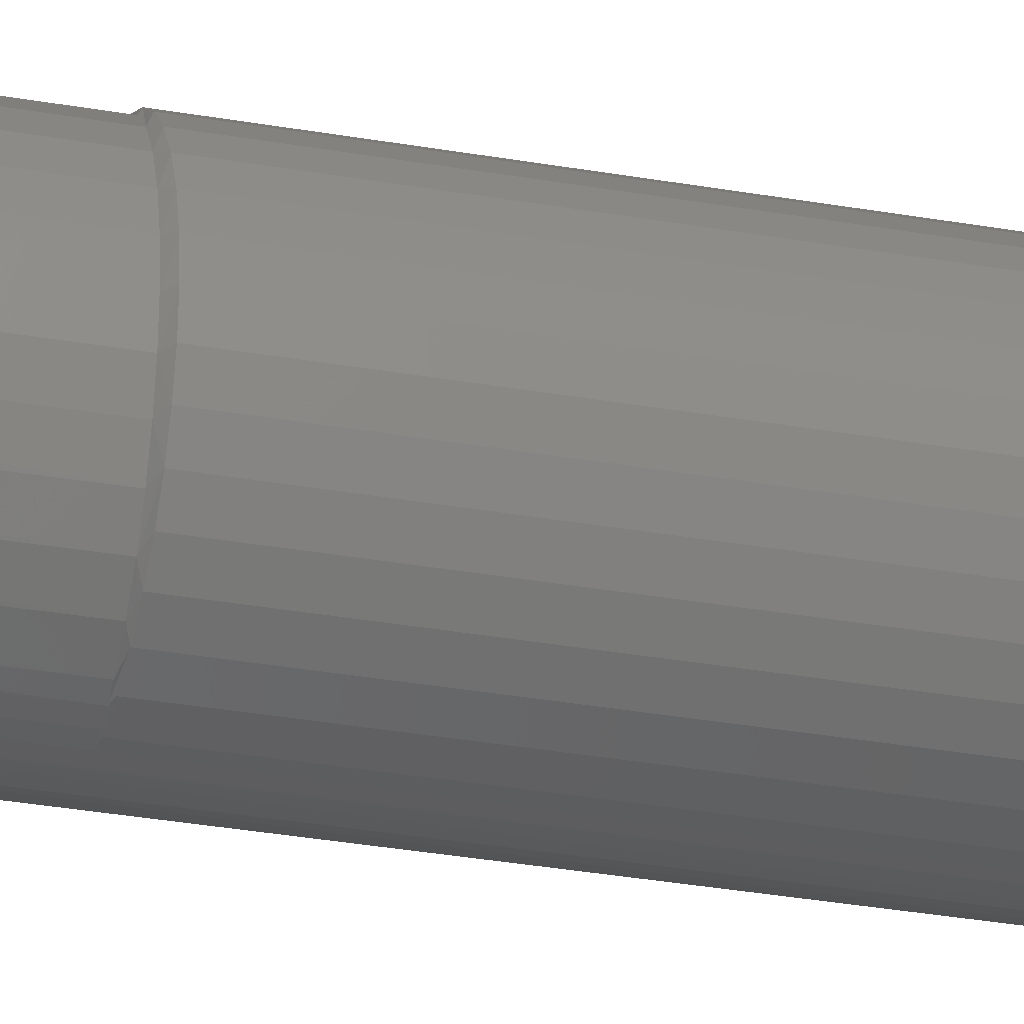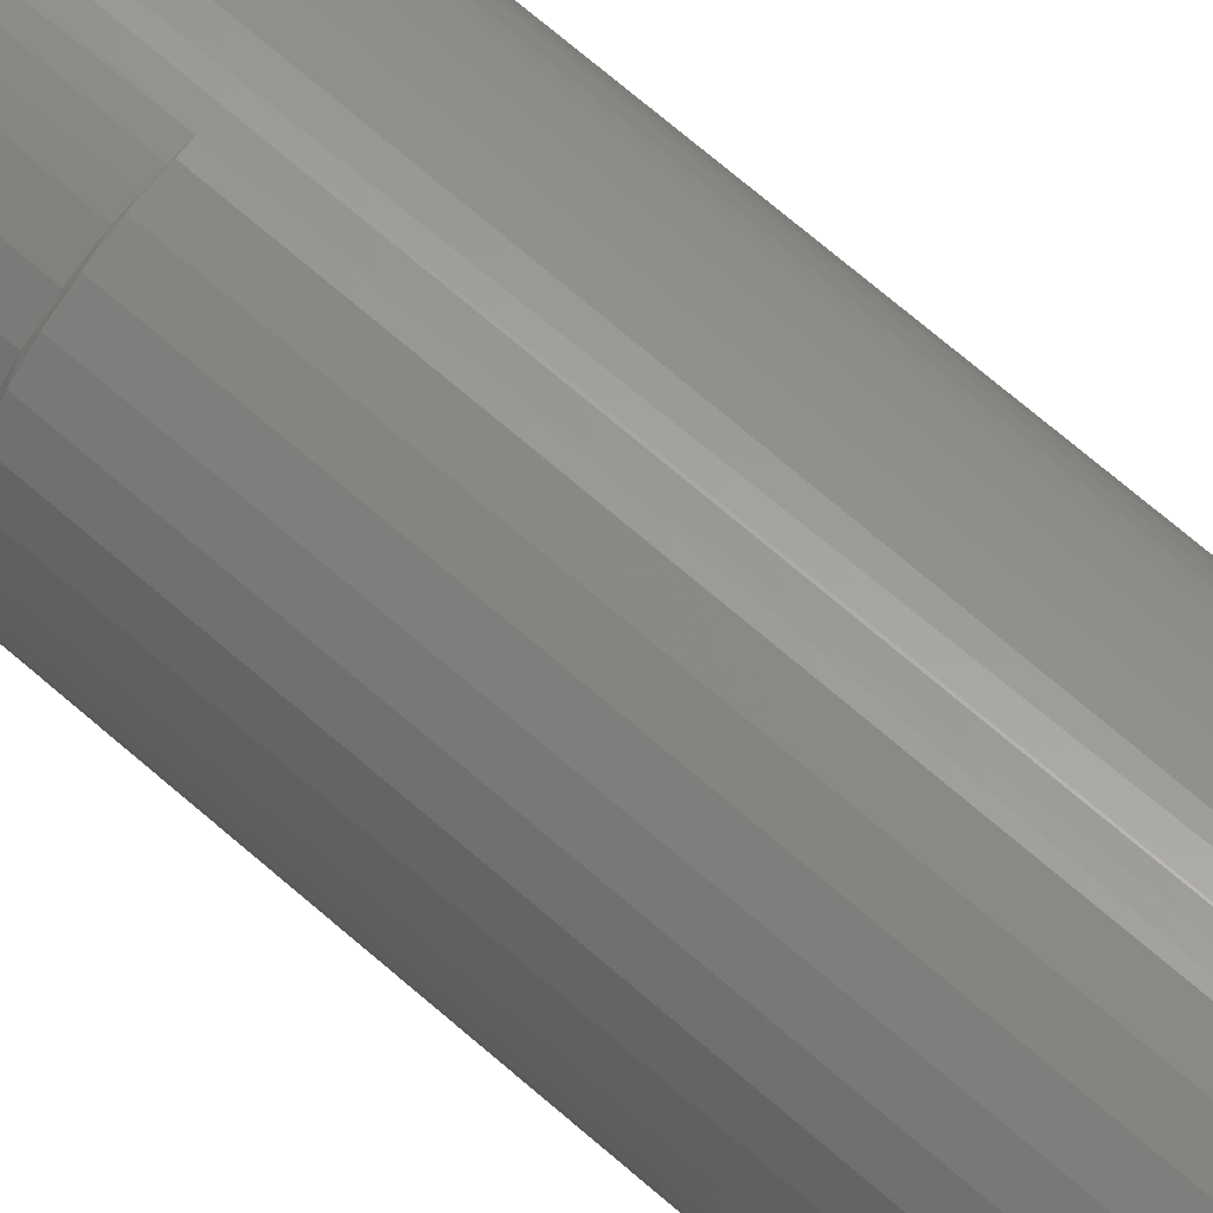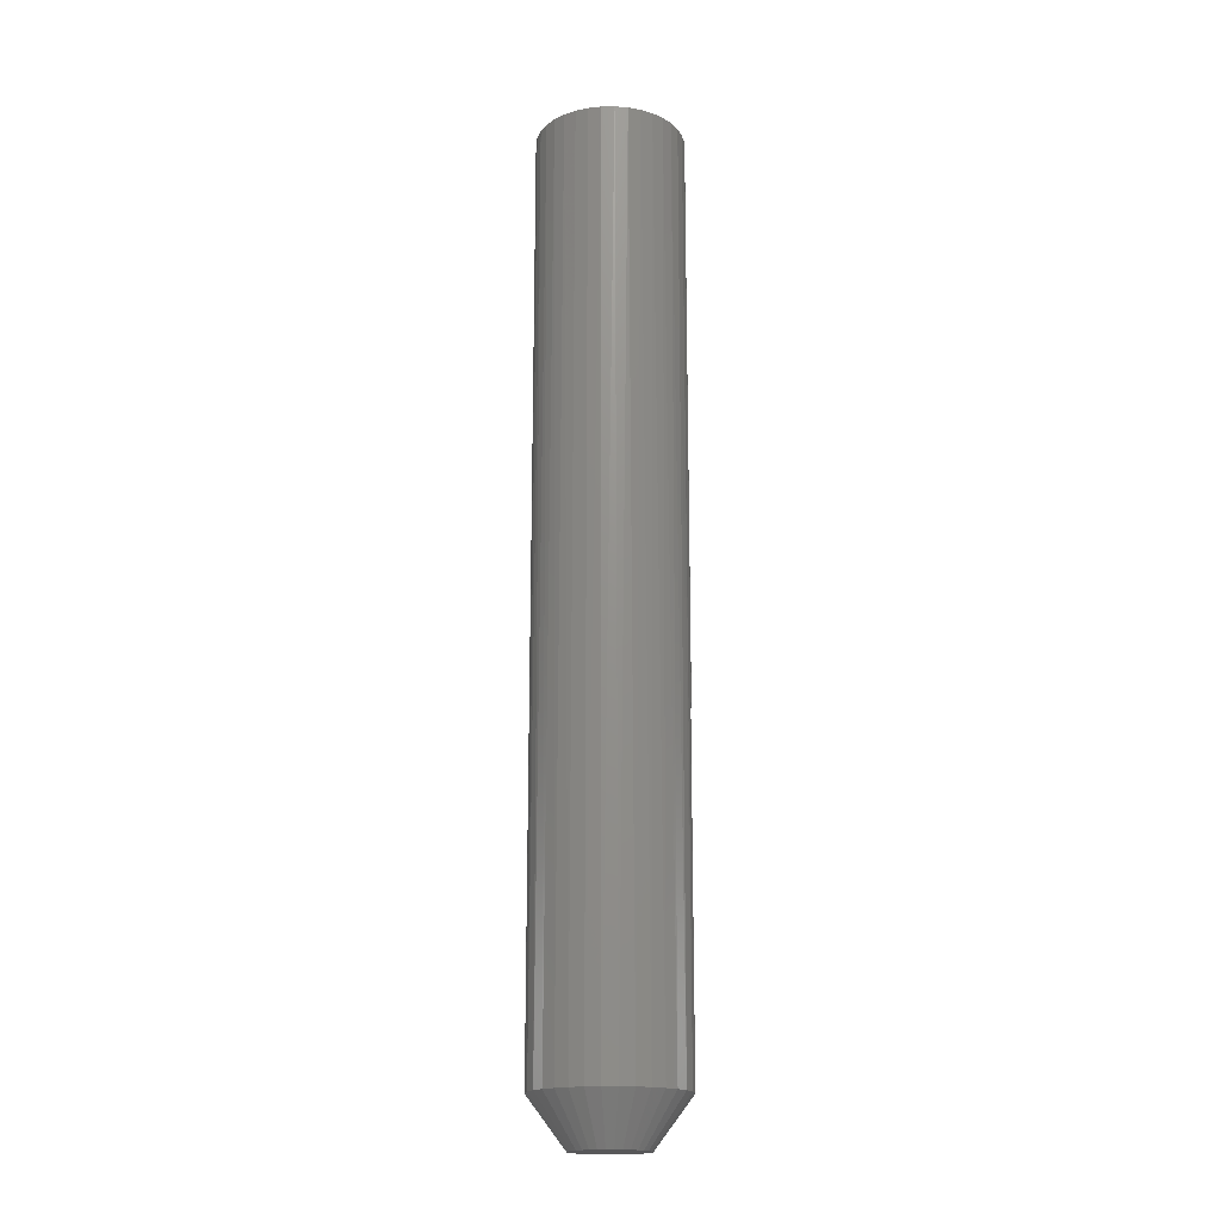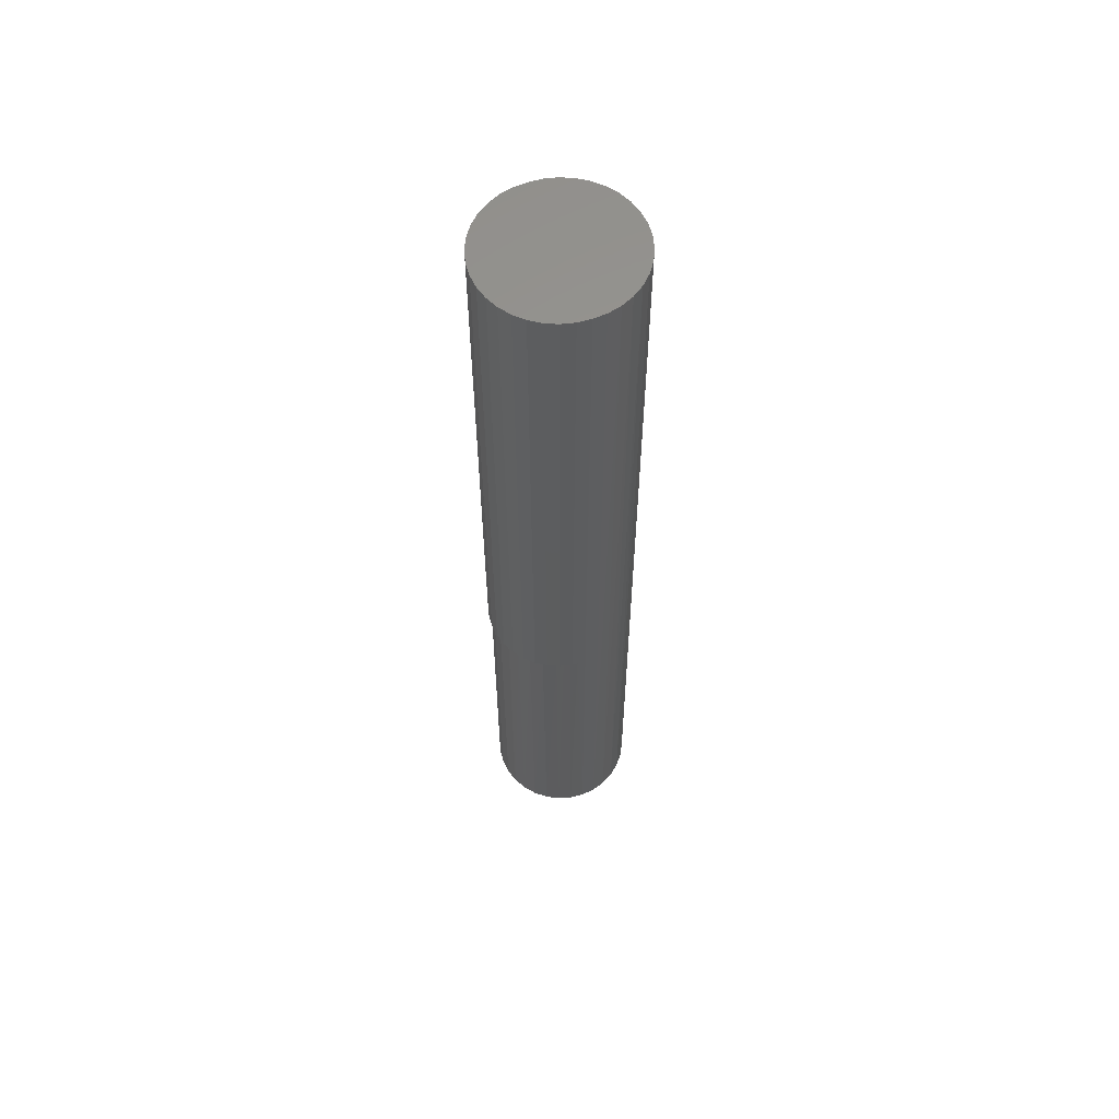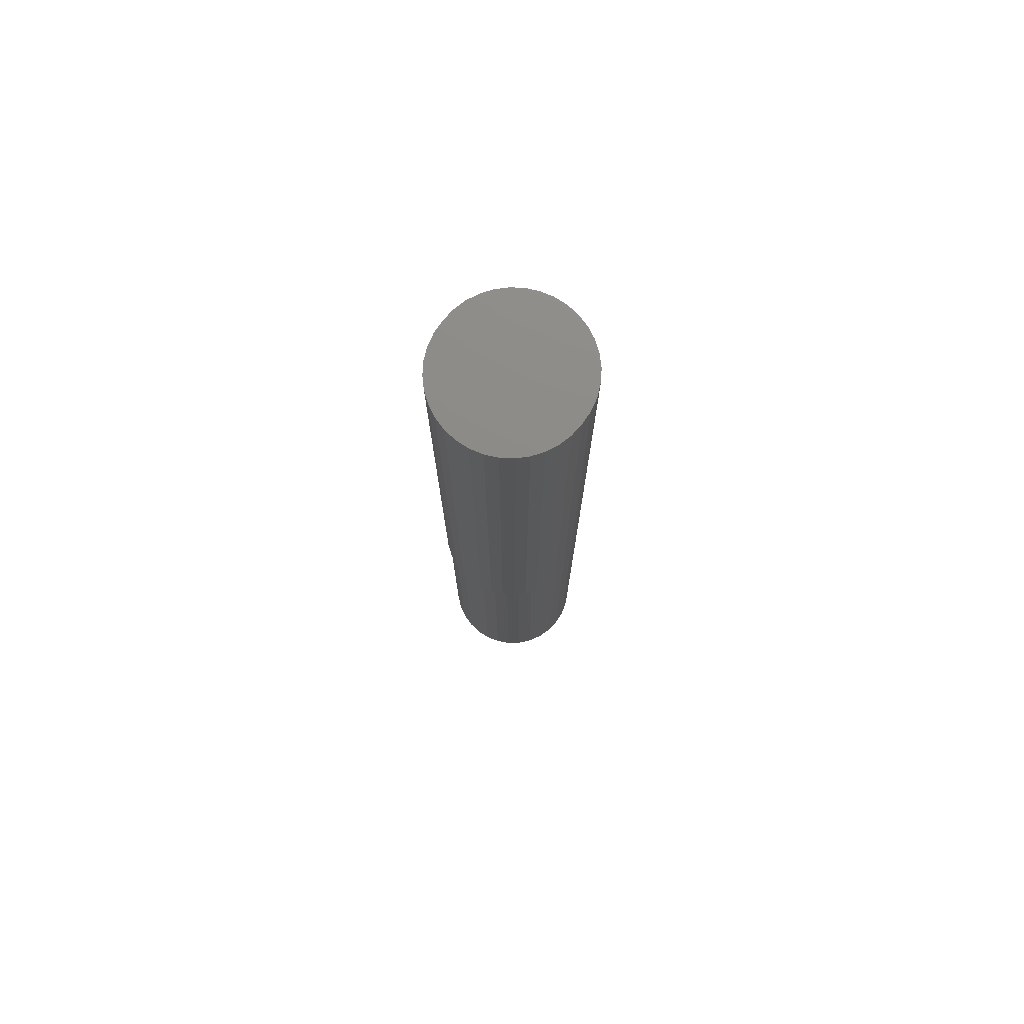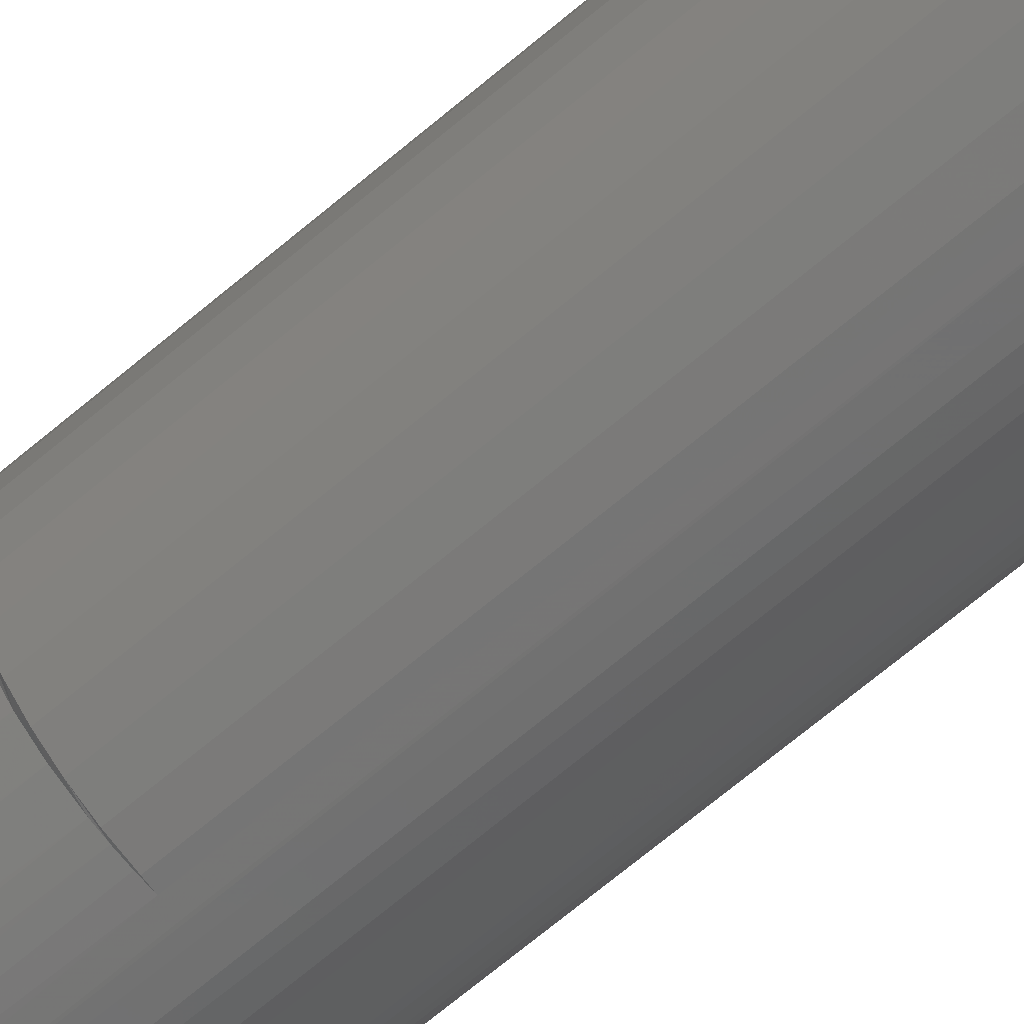
<metadata>
{"format":"stl","ext":"stl","renderer":"f3d","projection":"perspective","resolution":1024,"background":"white","views":[{"elev":-28.6,"azim":74.6,"up":"+Z"},{"elev":63.3,"azim":132.4,"up":"+Z"},{"elev":-17.9,"azim":-73.2,"up":"+Y"},{"elev":59.7,"azim":159.6,"up":"+Y"},{"elev":76.1,"azim":128.0,"up":"+Y"},{"elev":-65.3,"azim":130.9,"up":"+Z"}]}
</metadata>
<code>
# stl→obj: 138 verts, 272 faces
v 0.0009868 -0.5 0.04786
v -0.008351 -0.5 0.04694
v -0.01733 -0.5 0.04422
v 0.01032 -0.5 0.04694
v 0.0193 -0.5 0.04422
v -0.0256 -0.5 0.0398
v 0.02758 -0.5 0.0398
v -0.03286 -0.5 0.03384
v 0.03483 -0.5 0.03384
v -0.03881 -0.5 0.02659
v 0.04078 -0.5 0.02659
v -0.04323 -0.5 0.01832
v 0.04521 -0.5 0.01832
v -0.04596 -0.5 0.009337
v 0.04793 -0.5 0.009337
v 0.04793 -0.5 -0.009337
v -0.04323 -0.5 -0.01832
v 0.04521 -0.5 -0.01832
v -0.03881 -0.5 -0.02659
v 0.04078 -0.5 -0.02659
v -0.03286 -0.5 -0.03384
v 0.03483 -0.5 -0.03384
v -0.0256 -0.5 -0.0398
v 0.02758 -0.5 -0.0398
v -0.01733 -0.5 -0.04422
v 0.0193 -0.5 -0.04422
v -0.008351 -0.5 -0.04694
v 0.0009868 -0.5 -0.04786
v 0.01032 -0.5 -0.04694
v 0.04885 -0.5 -7.854e-17
v -0.04688 -0.5 3.521e-09
v -0.04596 -0.5 -0.009337
v 0.003125 0.75 -0.09471
v 0.0009868 -0.4375 -0.09474
v -0.01359 0.75 -0.09361
v 0.003125 0.007812 -0.09471
v 0.08851 -0.4375 -0.03625
v 0.07976 -0.4375 -0.05263
v 0.08064 0.004247 -0.05129
v 0.06937 0.004775 -0.06557
v 0.06798 -0.4375 -0.06699
v 0.05548 0.00542 -0.0775
v 0.05362 -0.4375 -0.07877
v 0.03942 0.00616 -0.08659
v 0.03724 -0.4375 -0.08753
v 0.03075 0.006557 -0.08994
v 0.01947 -0.4375 -0.09292
v 0.02176 0.006968 -0.09243
v 0.01252 0.007388 -0.09403
v -0.0175 -0.4375 -0.09292
v -0.02985 0.75 -0.08958
v -0.03527 -0.4375 -0.08753
v -0.04514 0.75 -0.08275
v -0.05165 -0.4375 -0.07877
v -0.05899 0.75 -0.07333
v -0.066 -0.4375 -0.06699
v -0.07097 0.75 -0.06162
v -0.07778 -0.4375 -0.05263
v -0.0807 0.75 -0.04798
v -0.08654 -0.4375 -0.03625
v -0.08787 0.75 -0.03285
v -0.09193 -0.4375 -0.01848
v 0.09572 0.003536 -1.16e-17
v 0.09572 -0.4375 -3.48e-17
v 0.09401 0.003617 -0.01791
v 0.0939 -0.4375 -0.01848
v 0.08894 0.003857 -0.03521
v -0.09375 -0.4375 1.16e-17
v -0.09375 0.75 1.16e-17
v -0.09227 0.75 -0.01668
v 0.003125 0.007812 0.09471
v 0.0009868 -0.4375 0.09474
v 0.01252 0.007388 0.09403
v 0.003125 0.75 0.09471
v -0.09193 -0.4375 0.01848
v -0.08654 -0.4375 0.03625
v -0.08787 0.75 0.03285
v -0.0807 0.75 0.04798
v -0.07778 -0.4375 0.05263
v -0.07097 0.75 0.06162
v -0.066 -0.4375 0.06699
v -0.05899 0.75 0.07333
v -0.05165 -0.4375 0.07877
v -0.04514 0.75 0.08275
v -0.03527 -0.4375 0.08753
v -0.02985 0.75 0.08958
v -0.0175 -0.4375 0.09292
v -0.01359 0.75 0.09361
v 0.01947 -0.4375 0.09292
v 0.02176 0.006968 0.09243
v 0.03075 0.006557 0.08994
v 0.03724 -0.4375 0.08753
v 0.03942 0.00616 0.08659
v 0.05362 -0.4375 0.07877
v 0.05548 0.00542 0.0775
v 0.06798 -0.4375 0.06699
v 0.06937 0.004775 0.06557
v 0.07976 -0.4375 0.05263
v 0.08064 0.004247 0.05129
v 0.08851 -0.4375 0.03625
v -0.09227 0.75 0.01668
v 0.0939 -0.4375 0.01848
v 0.09401 0.003617 0.01791
v 0.08894 0.003857 0.03521
v 0.1 0.007812 -2.514e-16
v 0.09852 0.007812 -0.01668
v 0.01984 0.007812 -0.09361
v 0.05139 0.007812 -0.08275
v 0.06524 0.007812 -0.07333
v 0.07722 0.007812 -0.06162
v 0.08695 0.007812 -0.04798
v 0.09412 0.007812 -0.03285
v 0.0361 0.007812 -0.08958
v 0.09852 0.007812 0.01668
v 0.09412 0.007812 0.03285
v 0.08695 0.007812 0.04798
v 0.07722 0.007812 0.06162
v 0.06524 0.007812 0.07333
v 0.0361 0.007812 0.08958
v 0.05139 0.007812 0.08275
v 0.01984 0.007812 0.09361
v 0.01984 0.75 0.09361
v 0.0361 0.75 0.08958
v 0.05139 0.75 0.08275
v 0.06524 0.75 0.07333
v 0.05139 0.75 -0.08275
v 0.06524 0.75 -0.07333
v 0.0361 0.75 -0.08958
v 0.01984 0.75 -0.09361
v 0.07722 0.75 -0.06162
v 0.08695 0.75 -0.04798
v 0.09412 0.75 -0.03285
v 0.09852 0.75 -0.01668
v 0.1 0.75 -5.994e-17
v 0.09852 0.75 0.01668
v 0.09412 0.75 0.03285
v 0.08695 0.75 0.04798
v 0.07722 0.75 0.06162
f 1 2 3
f 4 1 3
f 4 3 5
f 5 3 6
f 5 6 7
f 7 6 8
f 7 8 9
f 9 8 10
f 9 10 11
f 11 10 12
f 11 12 13
f 13 12 14
f 13 14 15
f 16 17 18
f 18 17 19
f 18 19 20
f 20 19 21
f 20 21 22
f 22 21 23
f 22 23 24
f 24 23 25
f 24 25 26
f 26 25 27
f 26 27 28
f 26 28 29
f 15 14 30
f 30 14 31
f 30 31 16
f 16 31 32
f 16 32 17
f 33 34 35
f 33 36 34
f 37 38 39
f 40 39 38
f 38 41 40
f 42 40 41
f 41 43 42
f 44 42 43
f 43 45 44
f 46 44 45
f 45 47 46
f 47 48 46
f 49 48 47
f 47 34 49
f 36 49 34
f 34 50 35
f 51 35 50
f 50 52 51
f 53 51 52
f 52 54 53
f 55 53 54
f 54 56 55
f 55 56 57
f 57 56 58
f 57 58 59
f 59 58 60
f 59 60 61
f 61 60 62
f 63 64 65
f 65 64 66
f 65 66 67
f 67 66 37
f 67 37 39
f 68 69 62
f 62 69 70
f 62 70 61
f 71 72 73
f 71 74 72
f 75 76 77
f 78 77 76
f 76 79 78
f 80 78 79
f 79 81 80
f 82 80 81
f 81 83 82
f 82 83 84
f 84 83 85
f 84 85 86
f 86 85 87
f 86 87 88
f 88 87 72
f 74 88 72
f 72 89 73
f 73 89 90
f 91 90 89
f 89 92 91
f 91 92 93
f 93 92 94
f 93 94 95
f 95 94 96
f 95 96 97
f 97 96 98
f 97 98 99
f 99 98 100
f 69 68 101
f 101 68 75
f 101 75 77
f 64 63 102
f 102 63 103
f 102 103 100
f 100 103 104
f 100 104 99
f 30 16 64
f 16 66 64
f 68 62 31
f 62 32 31
f 62 60 17
f 32 62 17
f 60 58 19
f 17 60 19
f 58 56 21
f 19 58 21
f 54 52 23
f 23 56 54
f 21 56 23
f 52 50 27
f 25 52 27
f 23 52 25
f 50 34 28
f 27 50 28
f 34 47 29
f 28 34 29
f 45 43 26
f 26 47 45
f 29 47 26
f 43 41 22
f 24 43 22
f 26 43 24
f 41 38 20
f 22 41 20
f 38 37 18
f 20 38 18
f 16 37 66
f 18 37 16
f 31 14 68
f 14 75 68
f 64 102 30
f 102 15 30
f 102 100 13
f 15 102 13
f 100 98 11
f 13 100 11
f 98 96 9
f 11 98 9
f 94 92 7
f 7 96 94
f 9 96 7
f 92 89 4
f 5 92 4
f 7 92 5
f 89 72 1
f 4 89 1
f 72 87 2
f 1 72 2
f 85 83 3
f 3 87 85
f 2 87 3
f 83 81 8
f 6 83 8
f 3 83 6
f 81 79 10
f 8 81 10
f 79 76 12
f 10 79 12
f 14 76 75
f 12 76 14
f 63 65 105
f 65 106 105
f 49 107 48
f 108 109 42
f 44 108 42
f 109 110 40
f 42 109 40
f 111 112 67
f 39 111 67
f 65 112 106
f 67 112 65
f 44 46 108
f 40 110 111
f 39 40 111
f 113 108 46
f 113 46 48
f 113 48 107
f 105 114 63
f 114 103 63
f 115 116 104
f 103 115 104
f 103 114 115
f 116 117 99
f 104 116 99
f 117 118 97
f 99 117 97
f 119 91 93
f 93 120 119
f 95 120 93
f 95 97 120
f 119 121 90
f 90 91 119
f 73 90 121
f 118 120 97
f 122 88 74
f 86 88 122
f 123 86 122
f 84 86 123
f 124 84 123
f 82 84 124
f 125 82 124
f 126 53 127
f 51 53 126
f 128 51 126
f 35 51 128
f 129 35 128
f 35 129 33
f 53 55 127
f 127 55 57
f 127 57 130
f 130 57 59
f 130 59 131
f 131 59 61
f 131 61 132
f 132 61 70
f 132 70 133
f 133 70 69
f 133 69 134
f 134 69 101
f 134 101 135
f 135 101 77
f 135 77 136
f 136 77 78
f 136 78 137
f 137 78 80
f 137 80 138
f 138 80 82
f 138 82 125
f 73 74 71
f 74 73 122
f 122 73 121
f 122 121 123
f 123 121 119
f 123 119 124
f 124 119 120
f 124 120 125
f 125 120 118
f 125 118 138
f 138 118 117
f 138 117 137
f 137 117 116
f 137 116 136
f 136 116 115
f 136 115 135
f 135 115 114
f 135 114 134
f 134 114 105
f 49 129 107
f 129 49 33
f 33 49 36
f 134 105 133
f 133 105 106
f 133 106 132
f 132 106 112
f 132 112 131
f 131 112 111
f 131 111 130
f 130 111 110
f 130 110 127
f 127 110 109
f 127 109 126
f 126 109 108
f 126 108 128
f 128 108 113
f 128 113 129
f 129 113 107

</code>
